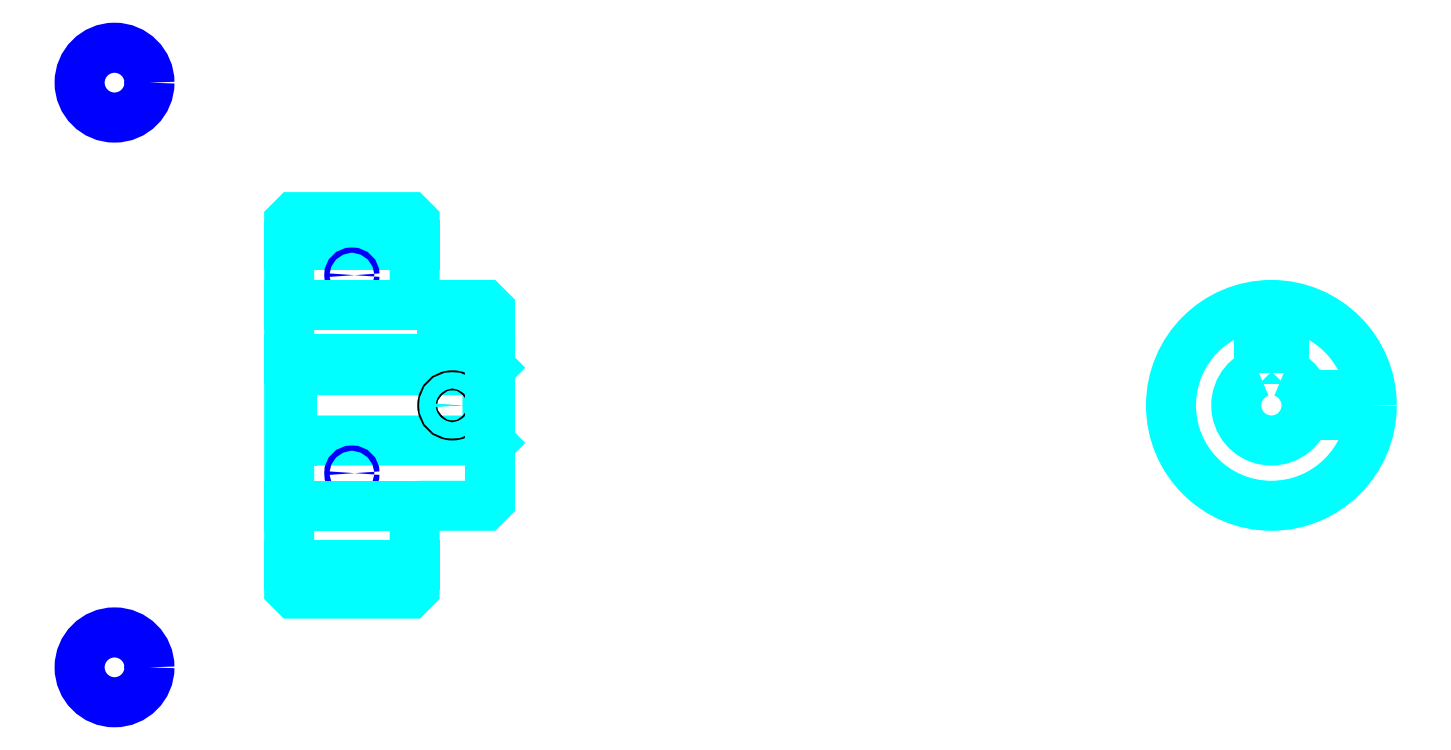
<metadata>
{"format":"dxf","ext":"dxf","renderer":"ezdxf+matplotlib","layout":"modelspace","background":"white","min_lineweight":24,"dpi":150}
</metadata>
<code>
0
SECTION
2
ENTITIES
0
LINE
8
0
10
140.9
20
173.6
30
0
11
165.9
21
173.6
31
0
0
LINE
8
0
10
140.9
20
109.9
30
0
11
165.9
21
109.9
31
0
0
LINE
8
0
10
180.4
20
134.7
30
0
11
180.9
21
134.2
31
0
0
LINE
8
0
10
180.4
20
148.7
30
0
11
180.9
21
149.2
31
0
0
LINE
8
0
10
141.4
20
148.7
30
0
11
141.4
21
134.7
31
0
0
POLYLINE
8
0
66
1
10
0
20
0
30
0
70
2
0
VERTEX
8
0
10
140.9
20
134.2
30
0
70
0
0
VERTEX
8
0
10
141.4
20
134.7
30
0
70
0
0
VERTEX
8
0
10
180.4
20
134.7
30
0
70
0
0
VERTEX
8
0
10
180.4
20
148.7
30
0
70
0
0
VERTEX
8
0
10
141.4
20
148.7
30
0
70
0
0
VERTEX
8
0
10
140.9
20
149.2
30
0
70
0
0
SEQEND
8
0
0
CIRCLE
8
0
10
153.4
20
167.7
30
0
40
0.5217
0
CIRCLE
8
0
10
106.1
20
206
30
0
40
6.957
0
CIRCLE
8
0
10
153.4
20
128.2
30
0
40
0.5217
0
CIRCLE
8
0
10
106.1
20
89.56
30
0
40
6.957
0
LINE
8
0
10
140.9
20
121.7
30
0
11
165.9
21
121.7
31
0
0
LINE
8
0
10
140.9
20
161.7
30
0
11
165.9
21
161.7
31
0
0
ARC
8
0
10
166.9
20
162.7
30
0
40
1
50
180
51
270
0
ARC
8
0
10
166.9
20
120.7
30
0
40
1
50
90
51
180
0
ARC
8
0
10
336.5
20
141.7
30
0
40
7
50
110.9
51
69.08
0
POLYLINE
8
0
66
1
10
0
20
0
30
0
70
2
0
VERTEX
8
0
10
339
20
148.3
30
0
70
0
0
VERTEX
8
0
10
339
20
151
30
0
70
0
0
VERTEX
8
0
10
334
20
151
30
0
70
0
0
VERTEX
8
0
10
334
20
148.3
30
0
70
0
0
SEQEND
8
0
0
LINE
8
0
10
140.9
20
151
30
0
11
180.9
21
151
31
0
0
POLYLINE
8
0
66
1
10
0
20
0
30
0
70
2
0
VERTEX
8
0
10
175.4
20
161.7
30
0
70
0
0
VERTEX
8
0
10
175.4
20
151
30
0
70
0
0
SEQEND
8
0
0
POLYLINE
8
0
66
1
10
0
20
0
30
0
70
2
0
VERTEX
8
0
10
171.4
20
161.7
30
0
70
0
0
VERTEX
8
0
10
171.4
20
151
30
0
70
0
0
SEQEND
8
0
0
POLYLINE
8
0
66
1
10
0
20
0
30
0
70
2
0
VERTEX
8
0
10
175
20
161.7
30
0
70
0
0
VERTEX
8
0
10
175
20
151
30
0
70
0
0
SEQEND
8
0
0
POLYLINE
8
0
66
1
10
0
20
0
30
0
70
2
0
VERTEX
8
0
10
171.7
20
161.7
30
0
70
0
0
VERTEX
8
0
10
171.7
20
151
30
0
70
0
0
SEQEND
8
0
0
POLYLINE
8
0
66
1
10
0
20
0
30
0
70
2
0
VERTEX
8
0
10
334.5
20
151
30
0
70
0
0
VERTEX
8
0
10
334.5
20
161.6
30
0
70
0
0
SEQEND
8
0
0
POLYLINE
8
0
66
1
10
0
20
0
30
0
70
2
0
VERTEX
8
0
10
338.5
20
151
30
0
70
0
0
VERTEX
8
0
10
338.5
20
161.6
30
0
70
0
0
SEQEND
8
0
0
POLYLINE
8
0
66
1
10
0
20
0
30
0
70
2
0
VERTEX
8
0
10
334.9
20
151
30
0
70
0
0
VERTEX
8
0
10
334.9
20
161.7
30
0
70
0
0
SEQEND
8
0
0
POLYLINE
8
0
66
1
10
0
20
0
30
0
70
2
0
VERTEX
8
0
10
338.1
20
151
30
0
70
0
0
VERTEX
8
0
10
338.1
20
161.7
30
0
70
0
0
SEQEND
8
0
0
CIRCLE
8
0
10
173.4
20
141.7
30
0
40
2
0
CIRCLE
8
0
10
173.4
20
141.7
30
0
40
1.62
0
POLYLINE
8
0
66
1
10
0
20
0
30
0
70
2
0
VERTEX
8
0
10
343.2
20
143.7
30
0
70
0
0
VERTEX
8
0
10
356.4
20
143.7
30
0
70
0
0
SEQEND
8
0
0
POLYLINE
8
0
66
1
10
0
20
0
30
0
70
2
0
VERTEX
8
0
10
343.2
20
139.7
30
0
70
0
0
VERTEX
8
0
10
356.4
20
139.7
30
0
70
0
0
SEQEND
8
0
0
POLYLINE
8
0
66
1
10
0
20
0
30
0
70
2
0
VERTEX
8
0
10
343.3
20
143.4
30
0
70
0
0
VERTEX
8
0
10
356.5
20
143.4
30
0
70
0
0
SEQEND
8
0
0
POLYLINE
8
0
66
1
10
0
20
0
30
0
70
2
0
VERTEX
8
0
10
343.3
20
140.1
30
0
70
0
0
VERTEX
8
0
10
356.5
20
140.1
30
0
70
0
0
SEQEND
8
0
0
POLYLINE
8
0
66
1
10
0
20
0
30
0
70
2
0
VERTEX
8
0
10
140.9
20
134.2
30
0
70
0
0
VERTEX
8
0
10
140.9
20
105.2
30
0
70
0
0
VERTEX
8
0
10
141.9
20
104.2
30
0
70
0
0
VERTEX
8
0
10
164.9
20
104.2
30
0
70
0
0
VERTEX
8
0
10
165.9
20
105.2
30
0
70
0
0
VERTEX
8
0
10
165.9
20
120.7
30
0
70
0
0
SEQEND
8
0
0
POLYLINE
8
0
66
1
10
0
20
0
30
0
70
2
0
VERTEX
8
0
10
166.9
20
121.7
30
0
70
0
0
VERTEX
8
0
10
179.9
20
121.7
30
0
70
0
0
VERTEX
8
0
10
180.9
20
122.7
30
0
70
0
0
VERTEX
8
0
10
180.9
20
160.7
30
0
70
0
0
VERTEX
8
0
10
179.9
20
161.7
30
0
70
0
0
VERTEX
8
0
10
166.9
20
161.7
30
0
70
0
0
SEQEND
8
0
0
POLYLINE
8
0
66
1
10
0
20
0
30
0
70
2
0
VERTEX
8
0
10
165.9
20
162.7
30
0
70
0
0
VERTEX
8
0
10
165.9
20
178.2
30
0
70
0
0
VERTEX
8
0
10
164.9
20
179.2
30
0
70
0
0
VERTEX
8
0
10
141.9
20
179.2
30
0
70
0
0
VERTEX
8
0
10
140.9
20
178.2
30
0
70
0
0
VERTEX
8
0
10
140.9
20
134.2
30
0
70
0
0
SEQEND
8
0
0
CIRCLE
8
0
10
336.5
20
141.7
30
0
40
20
0
ENDSEC
0
EOF

</code>
